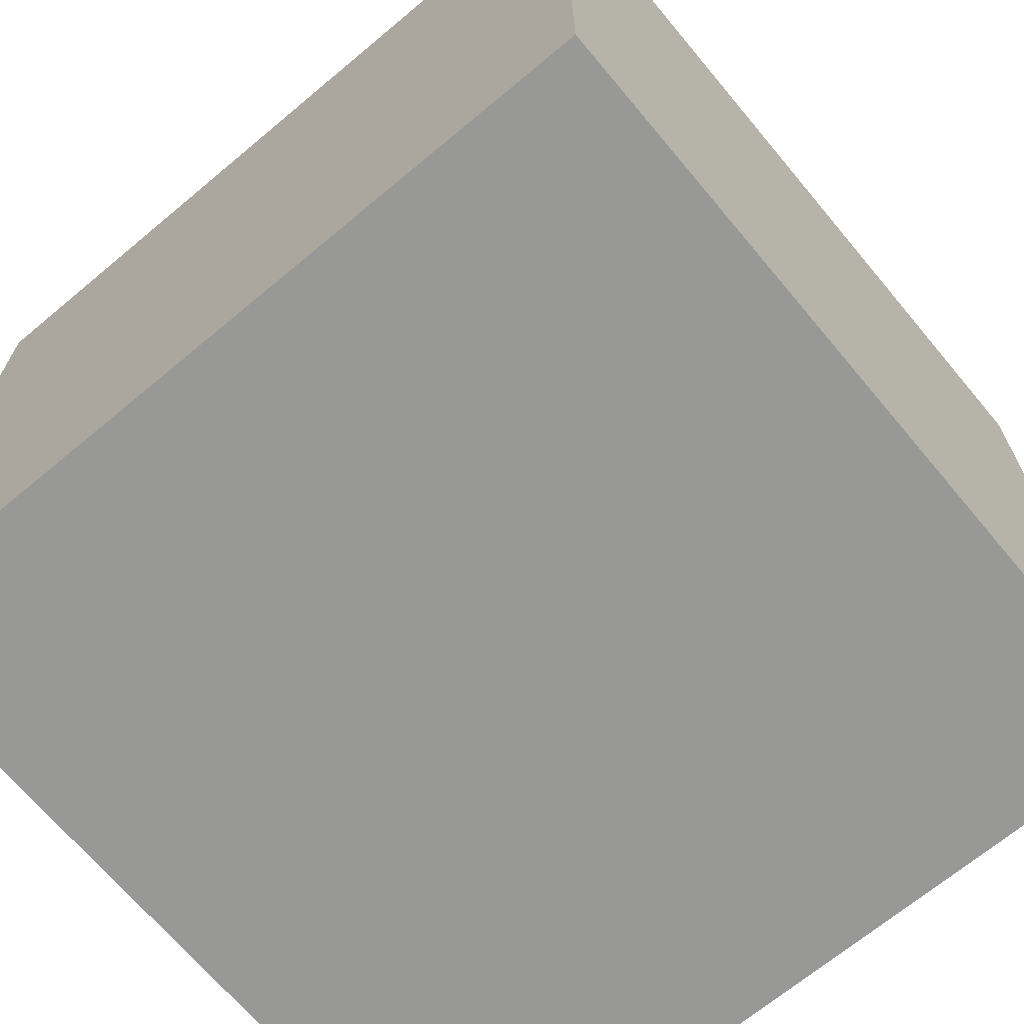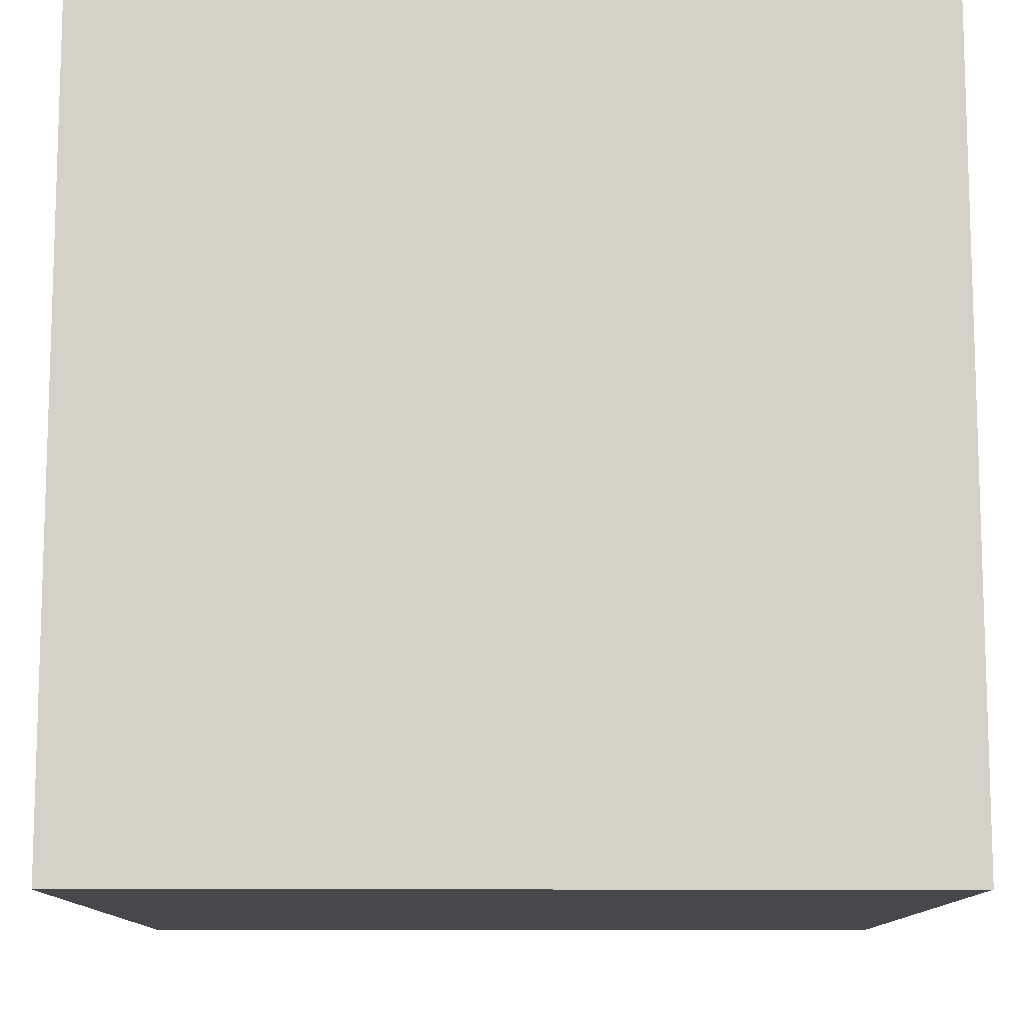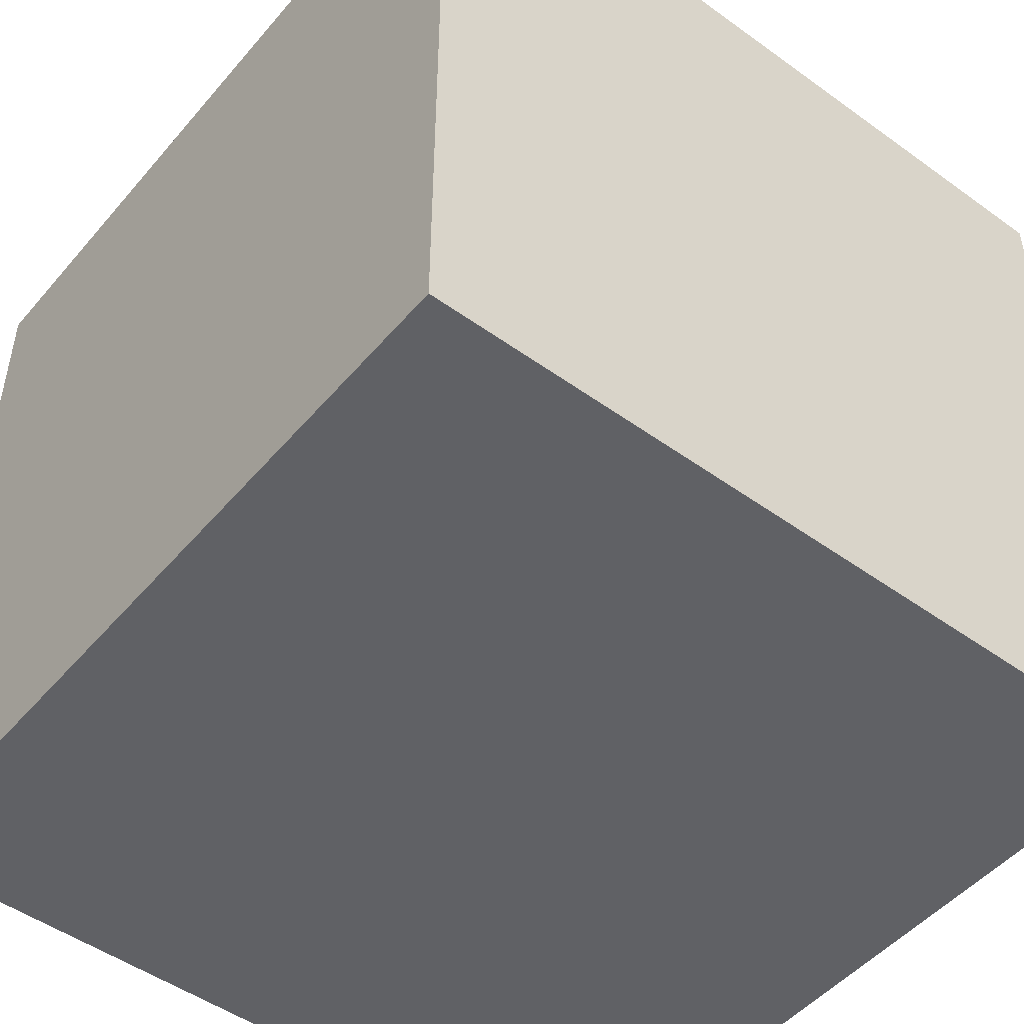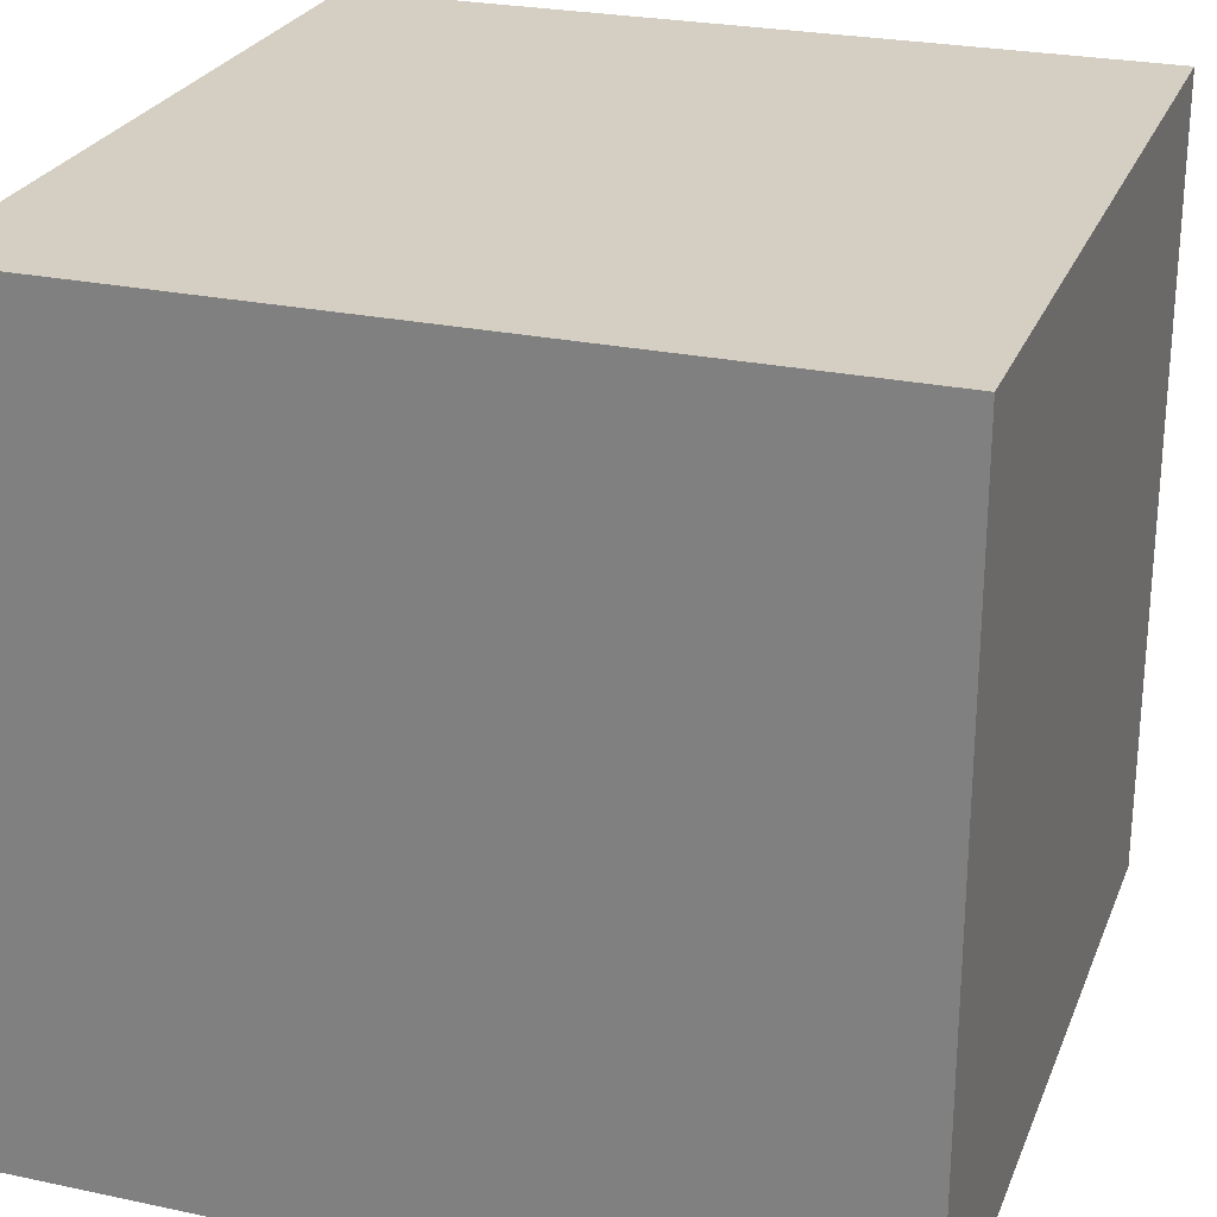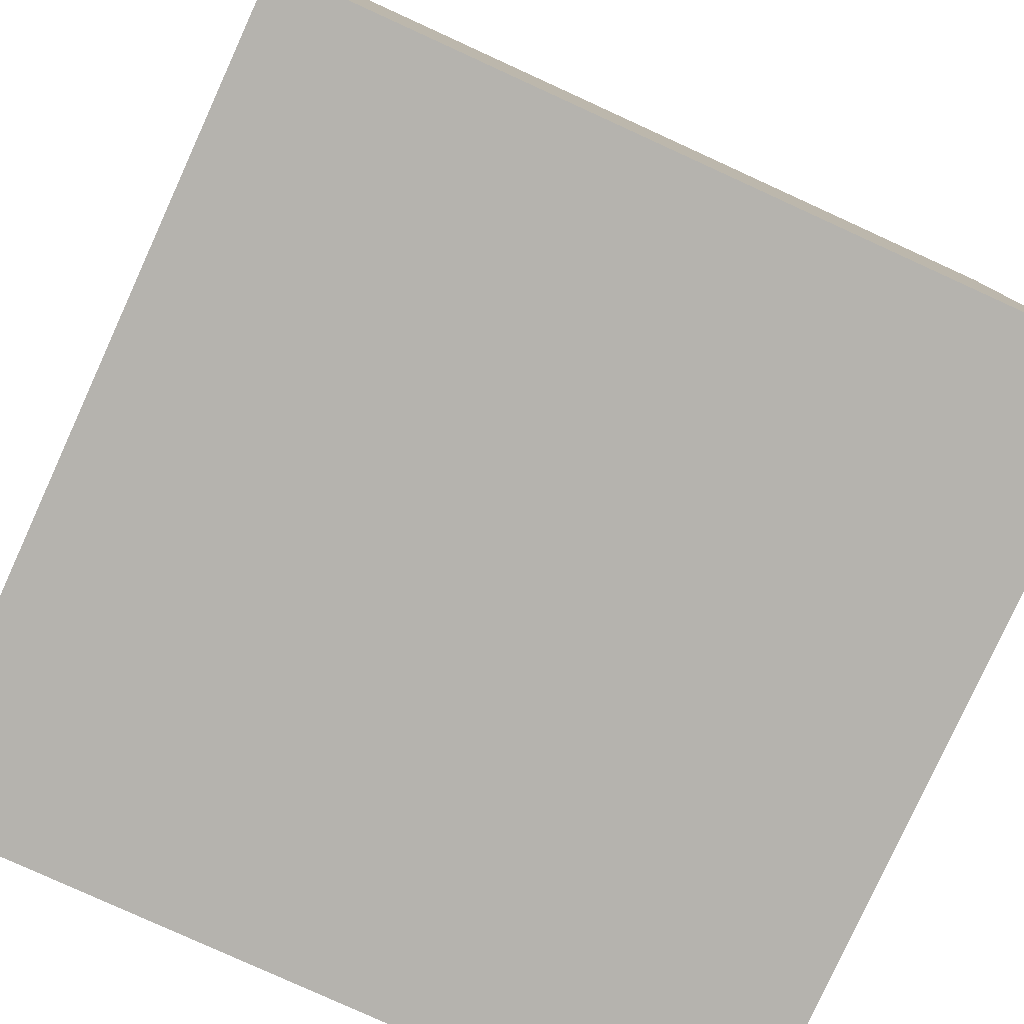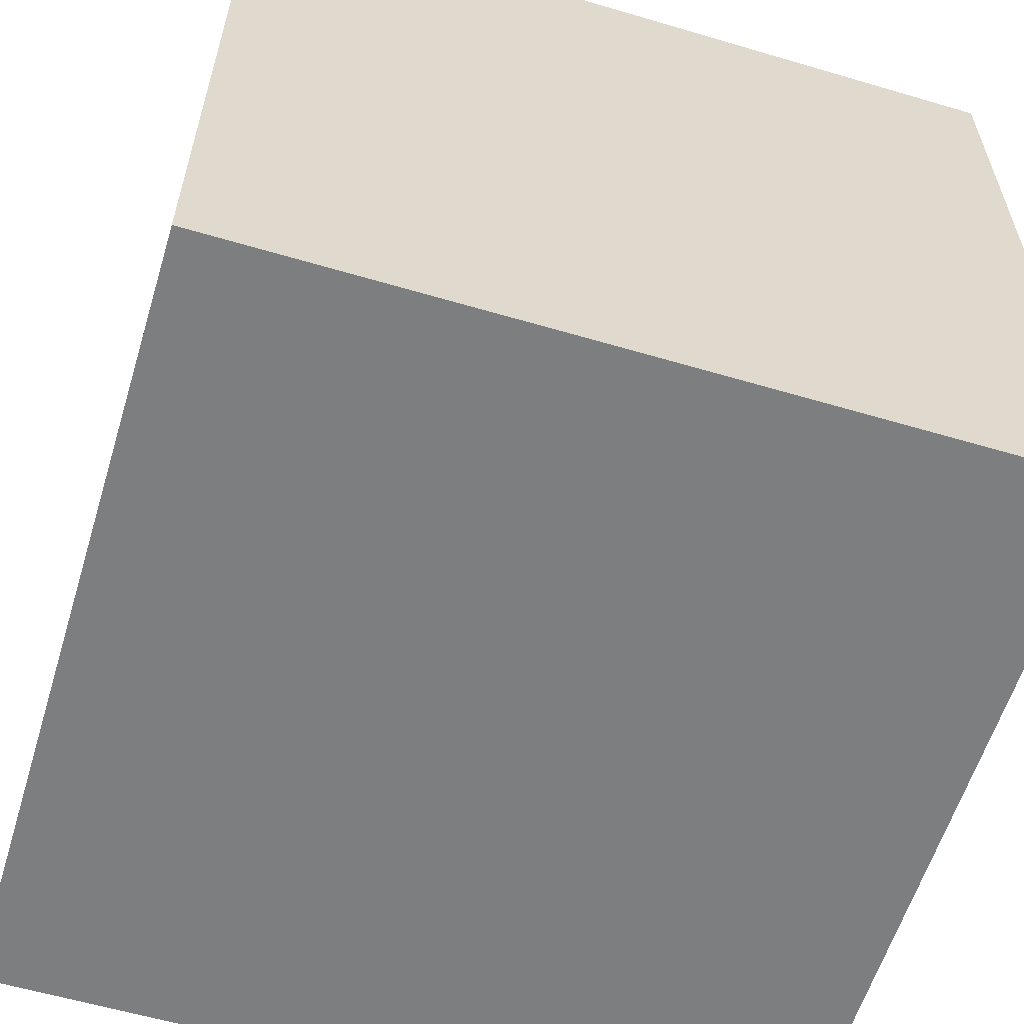
<metadata>
{"format":"obj","ext":"obj","renderer":"f3d","projection":"perspective","resolution":1024,"background":"white","views":[{"elev":-68.5,"azim":39.9,"up":"+Z"},{"elev":-11.3,"azim":-0.1,"up":"+Z"},{"elev":-49.3,"azim":-128.6,"up":"+Z"},{"elev":25.7,"azim":108.7,"up":"+Y"},{"elev":-79.9,"azim":-24.5,"up":"+Y"},{"elev":-59.3,"azim":-106.9,"up":"+Y"}]}
</metadata>
<code>
g Room
v 0.5 0.5 -0.5
v 0.5 -0.5 -0.5
v -0.5 -0.5 -0.5
v -0.5 0.5 -0.5
v 0.5 0.5 0.5
v 0.5 -0.5 0.5
v -0.5 -0.5 0.5
v -0.5 0.5 0.5
v -0.5 0.5 0.5
v 0.5 0.5 0.5
v -0.5 0.5 -0.5
v 0.5 0.5 -0.5
v -0.5 -0.5 0.5
v 0.5 -0.5 0.5
v -0.5 -0.5 -0.5
v 0.5 -0.5 -0.5
v 0.5 -0.5 0.5
v 0.5 0.5 0.5
v 0.5 -0.5 -0.5
v 0.5 0.5 -0.5
v -0.5 0.5 0.5
v -0.5 -0.5 0.5
v -0.5 0.5 -0.5
v -0.5 -0.5 -0.5
f 1 4 3 2
f 5 6 7 8
f 11 12 10 9
f 16 15 13 14
f 20 19 17 18
f 24 23 21 22

</code>
